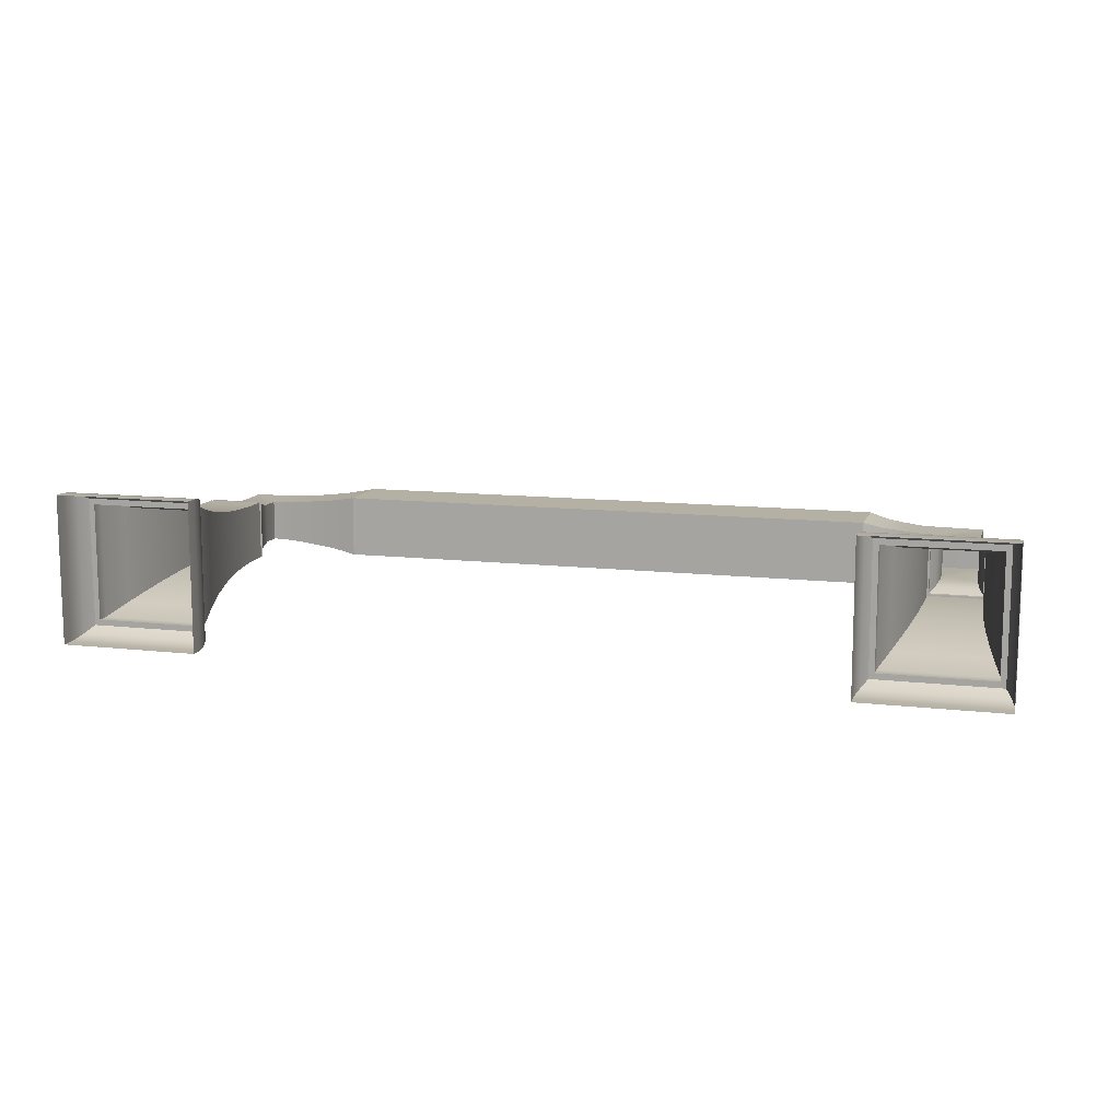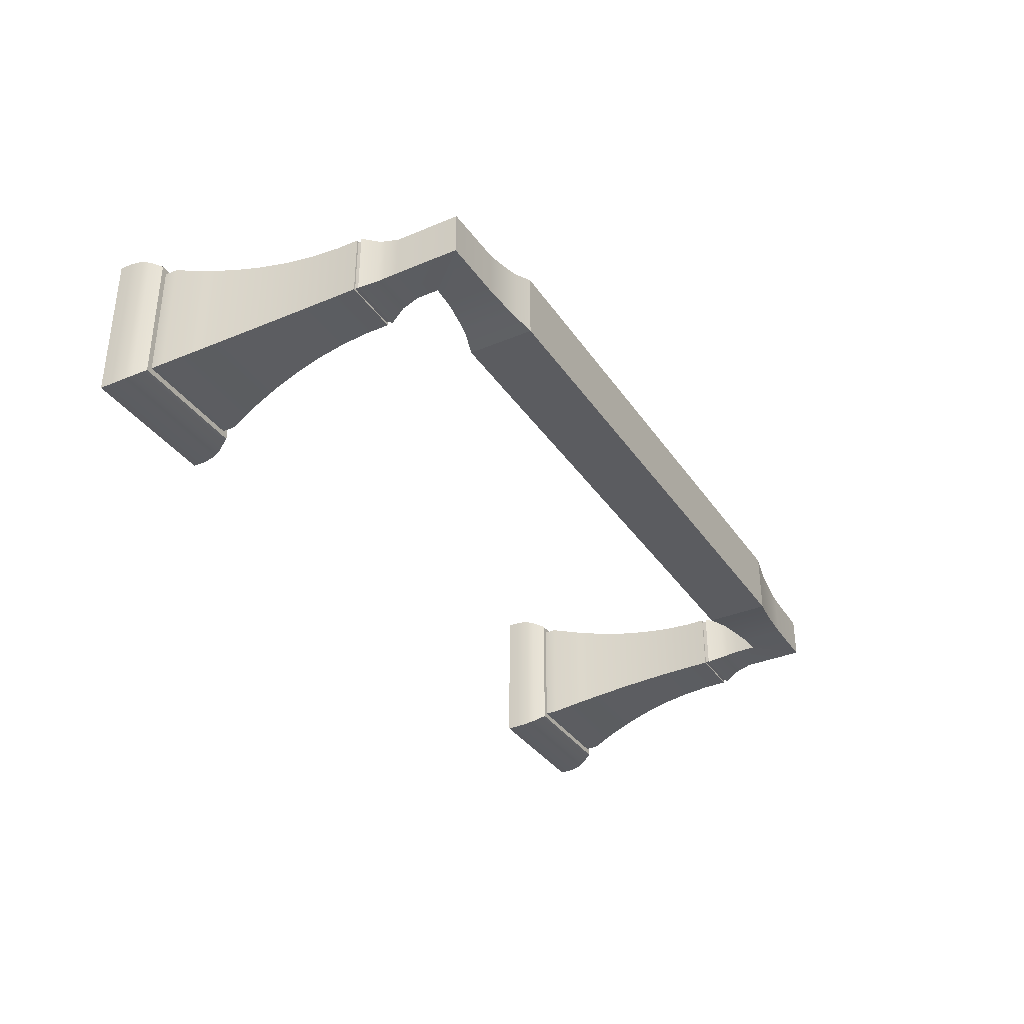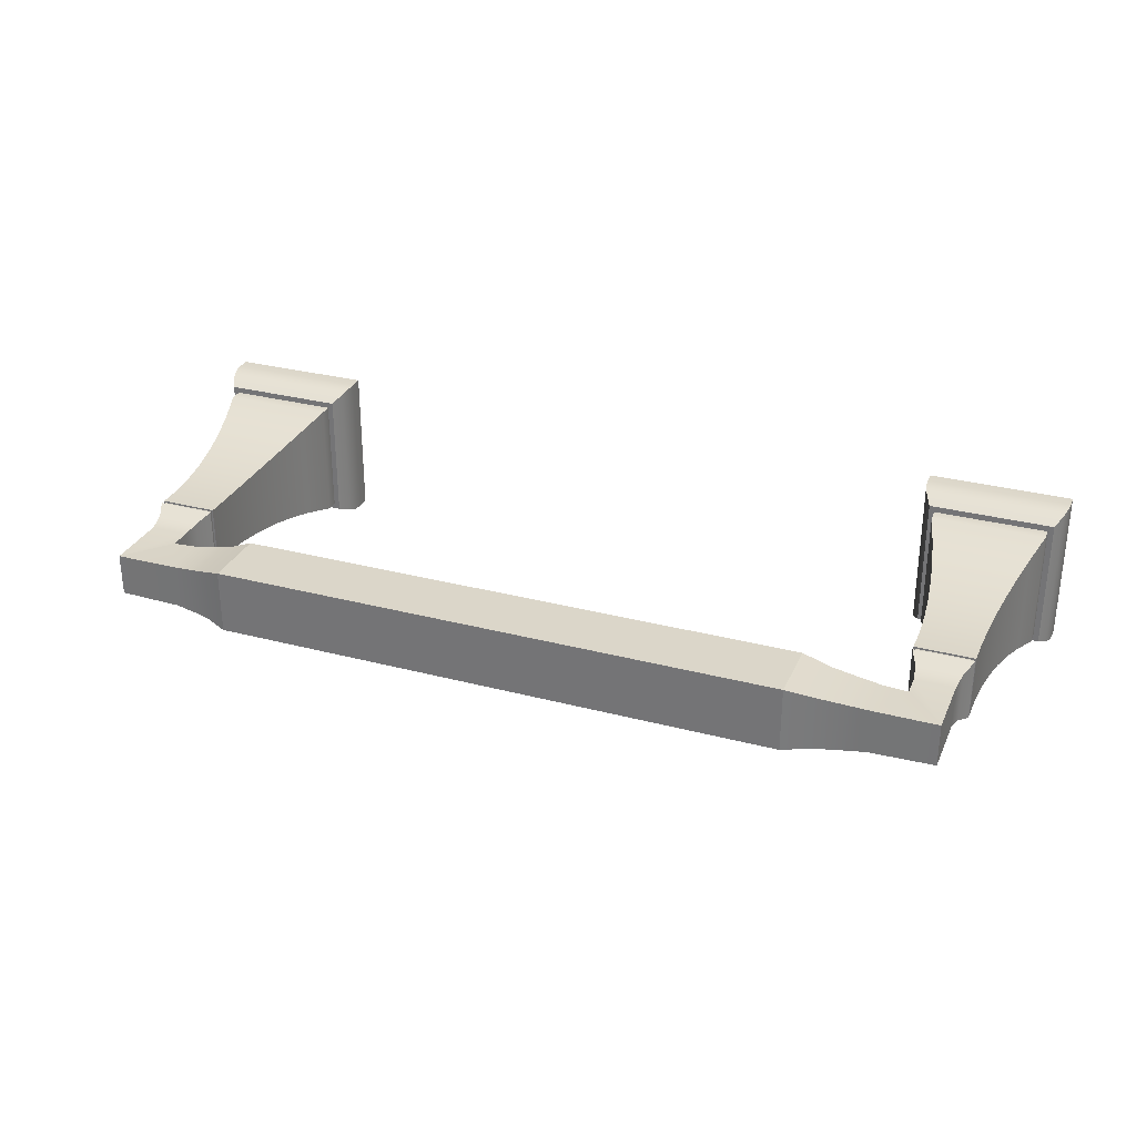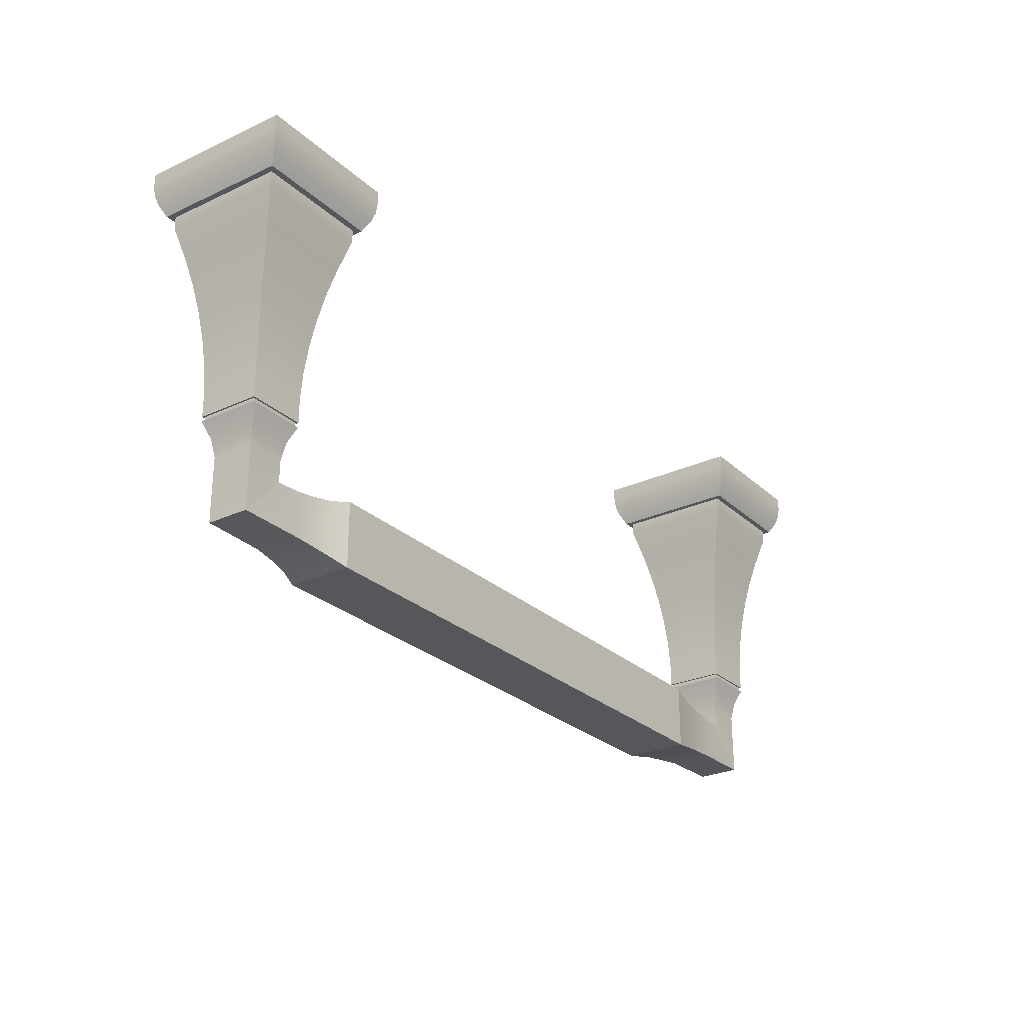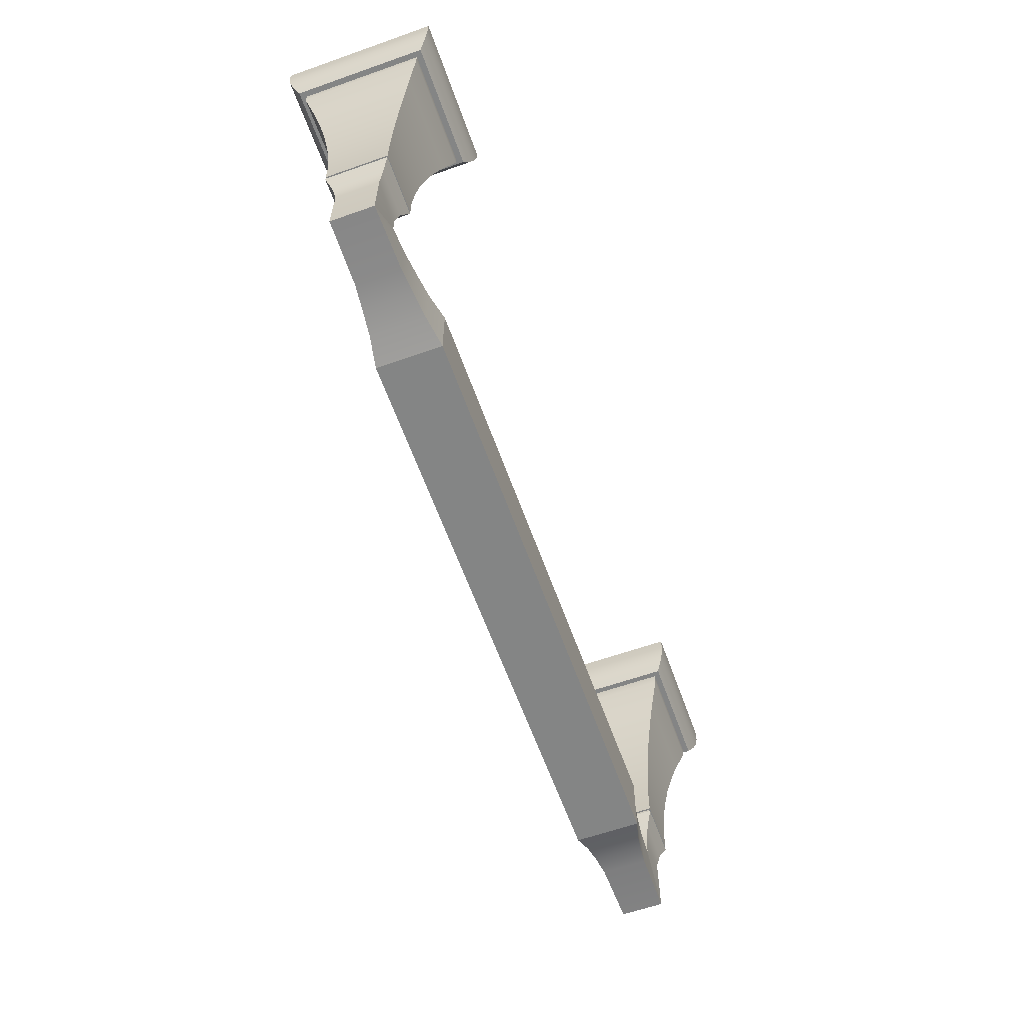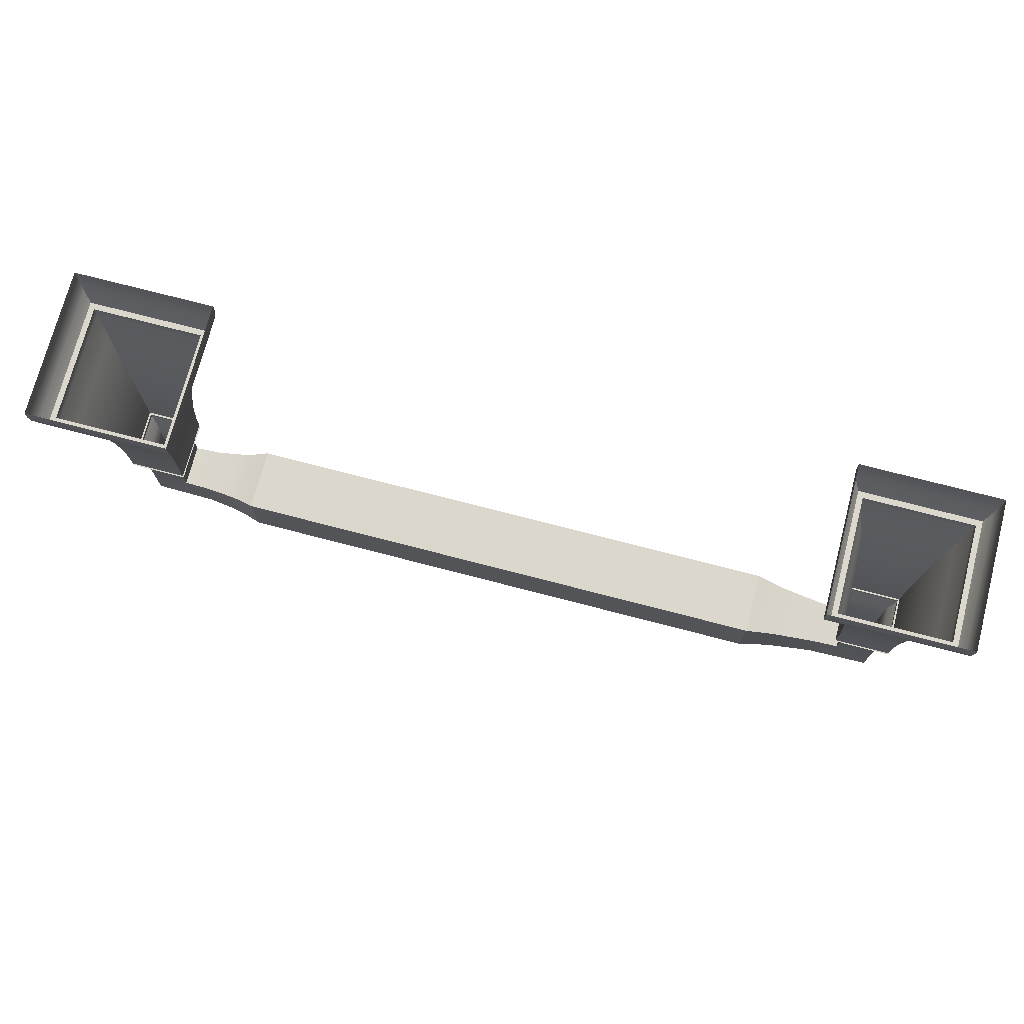
<metadata>
{"format":"obj","ext":"obj","renderer":"f3d","projection":"perspective","resolution":1024,"background":"white","views":[{"elev":11.5,"azim":-164.3,"up":"+Z"},{"elev":-34.8,"azim":-60.7,"up":"+Z"},{"elev":29.9,"azim":21.1,"up":"+Z"},{"elev":-26.8,"azim":-54.2,"up":"+Y"},{"elev":-61.6,"azim":109.7,"up":"+Y"},{"elev":73.3,"azim":14.6,"up":"+Y"}]}
</metadata>
<code>
o ToiletPaperHanger_28
v 0.07522 -0.05661 -0.00898
v 0.07522 -0.05661 0.00898
v 0.07522 -0.03841 0.00898
v 0.07522 -0.03841 -0.00898
v -0.004912 -0.05661 0.00898
v -0.004912 -0.03841 0.00898
v -0.004912 -0.03841 -0.00898
v -0.004912 -0.05661 -0.00898
v 0.1034 -0.04163 -0.005918
v 0.114 -0.0534 -0.005918
v 0.114 -0.0534 0.005918
v 0.1034 -0.04163 0.005918
v 0.08302 -0.05512 0.007557
v 0.08302 -0.05512 -0.007557
v 0.08302 -0.03991 -0.007557
v 0.08302 -0.03991 0.007557
v 0.09007 -0.05432 0.006803
v 0.09007 -0.05432 -0.006803
v 0.09007 -0.0407 -0.006803
v 0.09007 -0.0407 0.006803
v 0.09674 -0.05365 0.006163
v 0.09674 -0.05365 -0.006163
v 0.09674 -0.04137 -0.006163
v 0.09674 -0.04137 0.006163
v 0.1034 -0.03565 0.005918
v 0.1034 -0.03565 -0.005918
v 0.114 -0.03565 -0.005918
v 0.114 -0.03565 0.005918
v 0.1026 -0.03063 0.006884
v 0.1026 -0.03063 -0.006884
v 0.1148 -0.03063 -0.006884
v 0.1148 -0.03063 0.006884
v 0.1007 -0.02596 0.008578
v 0.1007 -0.02596 -0.008578
v 0.1168 -0.02596 -0.008578
v 0.1168 -0.02596 0.008578
v 0.09308 0.03032 0.0167
v 0.09308 0.03032 -0.0167
v 0.1244 0.03032 -0.0167
v 0.1244 0.03032 0.0167
v 0.09308 0.03389 0.0167
v 0.09308 0.03389 -0.0167
v 0.1244 0.03389 -0.0167
v 0.1244 0.03389 0.0167
v 0.0915 0.03389 0.01838
v 0.0915 0.03389 -0.01838
v 0.1259 0.03389 -0.01838
v 0.1259 0.03389 0.01838
v 0.08879 0.04671 0.02127
v 0.08879 0.04671 -0.02127
v 0.1286 0.04671 -0.02127
v 0.1286 0.04671 0.02127
v 0.08986 0.03738 0.02014
v 0.08906 0.04016 0.02098
v 0.08879 0.04304 0.02127
v 0.08986 0.03738 -0.02014
v 0.08906 0.04016 -0.02098
v 0.08879 0.04304 -0.02127
v 0.1276 0.03738 -0.02014
v 0.1284 0.04016 -0.02098
v 0.1286 0.04304 -0.02127
v 0.1276 0.03738 0.02014
v 0.1284 0.04016 0.02098
v 0.1286 0.04304 0.02127
v 0.1007 -0.01833 0.008578
v 0.1003 -0.01039 0.008962
v 0.1007 -0.01833 -0.008578
v 0.1003 -0.01039 -0.008962
v 0.1168 -0.01833 -0.008578
v 0.1171 -0.01039 -0.008962
v 0.1168 -0.01833 0.008578
v 0.1171 -0.01039 0.008962
v 0.09716 0.01333 0.01234
v 0.09547 0.02109 0.01414
v 0.1203 0.01333 0.01234
v 0.122 0.02109 0.01414
v 0.09855 0.005426 0.01085
v 0.0996 -0.002453 0.009731
v 0.1189 0.005427 0.01085
v 0.1178 -0.002453 0.009731
v 0.09855 0.005426 -0.01085
v 0.0996 -0.002453 -0.009731
v 0.09716 0.01333 -0.01234
v 0.09547 0.02109 -0.01414
v 0.1189 0.005427 -0.01085
v 0.1178 -0.002453 -0.009731
v 0.1203 0.01333 -0.01234
v 0.122 0.02109 -0.01414
v 0.1168 -0.02467 0.008578
v 0.1168 -0.02467 -0.008578
v 0.1007 -0.02467 -0.008578
v 0.1007 -0.02467 0.008578
v 0.1012 -0.02596 0.00808
v 0.1012 -0.02596 -0.00808
v 0.1012 -0.02467 -0.00808
v 0.1012 -0.02467 0.00808
v 0.1163 -0.02596 -0.00808
v 0.1163 -0.02467 -0.00808
v 0.1163 -0.02596 0.00808
v 0.1163 -0.02467 0.00808
v -0.08346 -0.05661 -0.00898
v -0.08346 -0.05661 0.00898
v -0.08346 -0.03841 0.00898
v -0.08346 -0.03841 -0.00898
v -0.1062 -0.04163 -0.005918
v -0.1168 -0.0534 -0.005918
v -0.1168 -0.0534 0.005918
v -0.1062 -0.04163 0.005918
v -0.08867 -0.05512 0.007558
v -0.08867 -0.05512 -0.007558
v -0.08867 -0.03991 -0.007558
v -0.08867 -0.03991 0.007558
v -0.09362 -0.05432 0.006804
v -0.09362 -0.05432 -0.006804
v -0.09362 -0.0407 -0.006804
v -0.09362 -0.0407 0.006804
v -0.09953 -0.05365 0.006163
v -0.09953 -0.05365 -0.006163
v -0.09953 -0.04137 -0.006163
v -0.09953 -0.04137 0.006163
v -0.1062 -0.03565 0.005918
v -0.1062 -0.03565 -0.005918
v -0.1168 -0.03565 -0.005918
v -0.1168 -0.03565 0.005918
v -0.1054 -0.03063 0.006884
v -0.1054 -0.03063 -0.006884
v -0.1176 -0.03063 -0.006884
v -0.1176 -0.03063 0.006884
v -0.1035 -0.02596 0.008578
v -0.1035 -0.02596 -0.008578
v -0.1196 -0.02596 -0.008578
v -0.1196 -0.02596 0.008578
v -0.09587 0.03032 0.0167
v -0.09587 0.03032 -0.0167
v -0.1272 0.03032 -0.0167
v -0.1272 0.03032 0.0167
v -0.09587 0.03389 0.0167
v -0.09587 0.03389 -0.0167
v -0.1272 0.03389 -0.0167
v -0.1272 0.03389 0.0167
v -0.09429 0.03389 0.01838
v -0.09429 0.03389 -0.01838
v -0.1288 0.03389 -0.01838
v -0.1288 0.03389 0.01838
v -0.09158 0.04671 0.02127
v -0.09158 0.04671 -0.02127
v -0.1315 0.04671 -0.02127
v -0.1315 0.04671 0.02127
v -0.09264 0.03738 0.02014
v -0.09185 0.04016 0.02098
v -0.09158 0.04304 0.02127
v -0.09264 0.03738 -0.02014
v -0.09185 0.04016 -0.02098
v -0.09158 0.04304 -0.02127
v -0.1304 0.03738 -0.02014
v -0.1312 0.04016 -0.02098
v -0.1315 0.04304 -0.02127
v -0.1304 0.03738 0.02014
v -0.1312 0.04016 0.02098
v -0.1315 0.04304 0.02127
v -0.1035 -0.01833 0.008578
v -0.1031 -0.01039 0.008962
v -0.1035 -0.01833 -0.008578
v -0.1031 -0.01039 -0.008962
v -0.1196 -0.01833 -0.008578
v -0.1199 -0.01039 -0.008962
v -0.1196 -0.01833 0.008578
v -0.1199 -0.01039 0.008962
v -0.09996 0.01333 0.01234
v -0.09827 0.02109 0.01414
v -0.1231 0.01333 0.01234
v -0.1248 0.02109 0.01414
v -0.1013 0.005426 0.01085
v -0.1024 -0.002453 0.009731
v -0.1217 0.005427 0.01085
v -0.1207 -0.002453 0.009731
v -0.1013 0.005426 -0.01085
v -0.1024 -0.002453 -0.009731
v -0.09996 0.01333 -0.01234
v -0.09827 0.02109 -0.01414
v -0.1217 0.005427 -0.01085
v -0.1207 -0.002453 -0.009731
v -0.1231 0.01333 -0.01234
v -0.1248 0.02109 -0.01414
v -0.1196 -0.02467 0.008578
v -0.1196 -0.02467 -0.008578
v -0.1035 -0.02467 -0.008578
v -0.1035 -0.02467 0.008578
v -0.104 -0.02596 0.00808
v -0.104 -0.02596 -0.00808
v -0.104 -0.02467 -0.00808
v -0.104 -0.02467 0.00808
v -0.1191 -0.02596 -0.00808
v -0.1191 -0.02467 -0.00808
v -0.1191 -0.02596 0.00808
v -0.1191 -0.02467 0.00808
f 5 8 1 2
f 3 6 5 2
f 4 7 6 3
f 1 8 7 4
f 4 15 14 1
f 1 14 13 2
f 2 13 16 3
f 3 16 15 4
f 14 18 17 13
f 15 19 18 14
f 16 20 19 15
f 13 17 20 16
f 18 22 21 17
f 19 23 22 18
f 20 24 23 19
f 17 21 24 20
f 22 10 11 21
f 23 9 10 22
f 24 12 9 23
f 21 11 12 24
f 12 25 26 9
f 9 26 27 10
f 10 27 28 11
f 11 28 25 12
f 25 29 30 26
f 26 30 31 27
f 27 31 32 28
f 28 32 29 25
f 29 33 34 30
f 30 34 35 31
f 31 35 36 32
f 32 36 33 29
f 37 41 42 38
f 38 42 43 39
f 39 43 44 40
f 40 44 41 37
f 41 45 46 42
f 42 46 47 43
f 43 47 48 44
f 44 48 45 41
f 45 53 56 46
f 46 56 59 47
f 47 59 62 48
f 48 62 53 45
f 55 49 50 58
f 58 50 51 61
f 61 51 52 64
f 64 52 49 55
f 53 62 63 54
f 54 63 64 55
f 55 58 57 54
f 54 57 56 53
f 58 61 60 57
f 57 60 59 56
f 61 64 63 60
f 60 63 62 59
f 65 71 72 66
f 66 68 67 65
f 68 70 69 67
f 70 72 71 69
f 73 75 76 74
f 74 84 83 73
f 75 87 88 76
f 77 81 82 78
f 78 80 79 77
f 80 86 85 79
f 81 85 86 82
f 84 88 87 83
f 93 96 95 94
f 94 95 98 97
f 97 98 100 99
f 99 100 96 93
f 77 79 75 73
f 73 83 81 77
f 83 87 85 81
f 87 75 79 85
f 66 78 82 68
f 68 82 86 70
f 70 86 80 72
f 72 80 78 66
f 74 37 38 84
f 84 38 39 88
f 88 39 40 76
f 76 40 37 74
f 90 69 71 89
f 91 67 69 90
f 92 65 67 91
f 89 71 65 92
f 33 93 94 34
f 91 95 96 92
f 34 94 97 35
f 90 98 95 91
f 35 97 99 36
f 89 100 98 90
f 36 99 93 33
f 92 96 100 89
f 5 102 101 8
f 103 102 5 6
f 104 103 6 7
f 101 104 7 8
f 104 101 110 111
f 101 102 109 110
f 102 103 112 109
f 103 104 111 112
f 110 109 113 114
f 111 110 114 115
f 112 111 115 116
f 109 112 116 113
f 114 113 117 118
f 115 114 118 119
f 116 115 119 120
f 113 116 120 117
f 118 117 107 106
f 119 118 106 105
f 120 119 105 108
f 117 120 108 107
f 108 105 122 121
f 105 106 123 122
f 106 107 124 123
f 107 108 121 124
f 121 122 126 125
f 122 123 127 126
f 123 124 128 127
f 124 121 125 128
f 125 126 130 129
f 126 127 131 130
f 127 128 132 131
f 128 125 129 132
f 133 134 138 137
f 134 135 139 138
f 135 136 140 139
f 136 133 137 140
f 137 138 142 141
f 138 139 143 142
f 139 140 144 143
f 140 137 141 144
f 141 142 152 149
f 142 143 155 152
f 143 144 158 155
f 144 141 149 158
f 151 154 146 145
f 154 157 147 146
f 157 160 148 147
f 160 151 145 148
f 149 150 159 158
f 150 151 160 159
f 151 150 153 154
f 150 149 152 153
f 154 153 156 157
f 153 152 155 156
f 157 156 159 160
f 156 155 158 159
f 161 162 168 167
f 162 161 163 164
f 164 163 165 166
f 166 165 167 168
f 169 170 172 171
f 170 169 179 180
f 171 172 184 183
f 173 174 178 177
f 174 173 175 176
f 176 175 181 182
f 177 178 182 181
f 180 179 183 184
f 189 190 191 192
f 190 193 194 191
f 193 195 196 194
f 195 189 192 196
f 173 169 171 175
f 169 173 177 179
f 179 177 181 183
f 183 181 175 171
f 162 164 178 174
f 164 166 182 178
f 166 168 176 182
f 168 162 174 176
f 170 180 134 133
f 180 184 135 134
f 184 172 136 135
f 172 170 133 136
f 186 185 167 165
f 187 186 165 163
f 188 187 163 161
f 185 188 161 167
f 129 130 190 189
f 187 188 192 191
f 130 131 193 190
f 186 187 191 194
f 131 132 195 193
f 185 186 194 196
f 132 129 189 195
f 188 185 196 192

</code>
